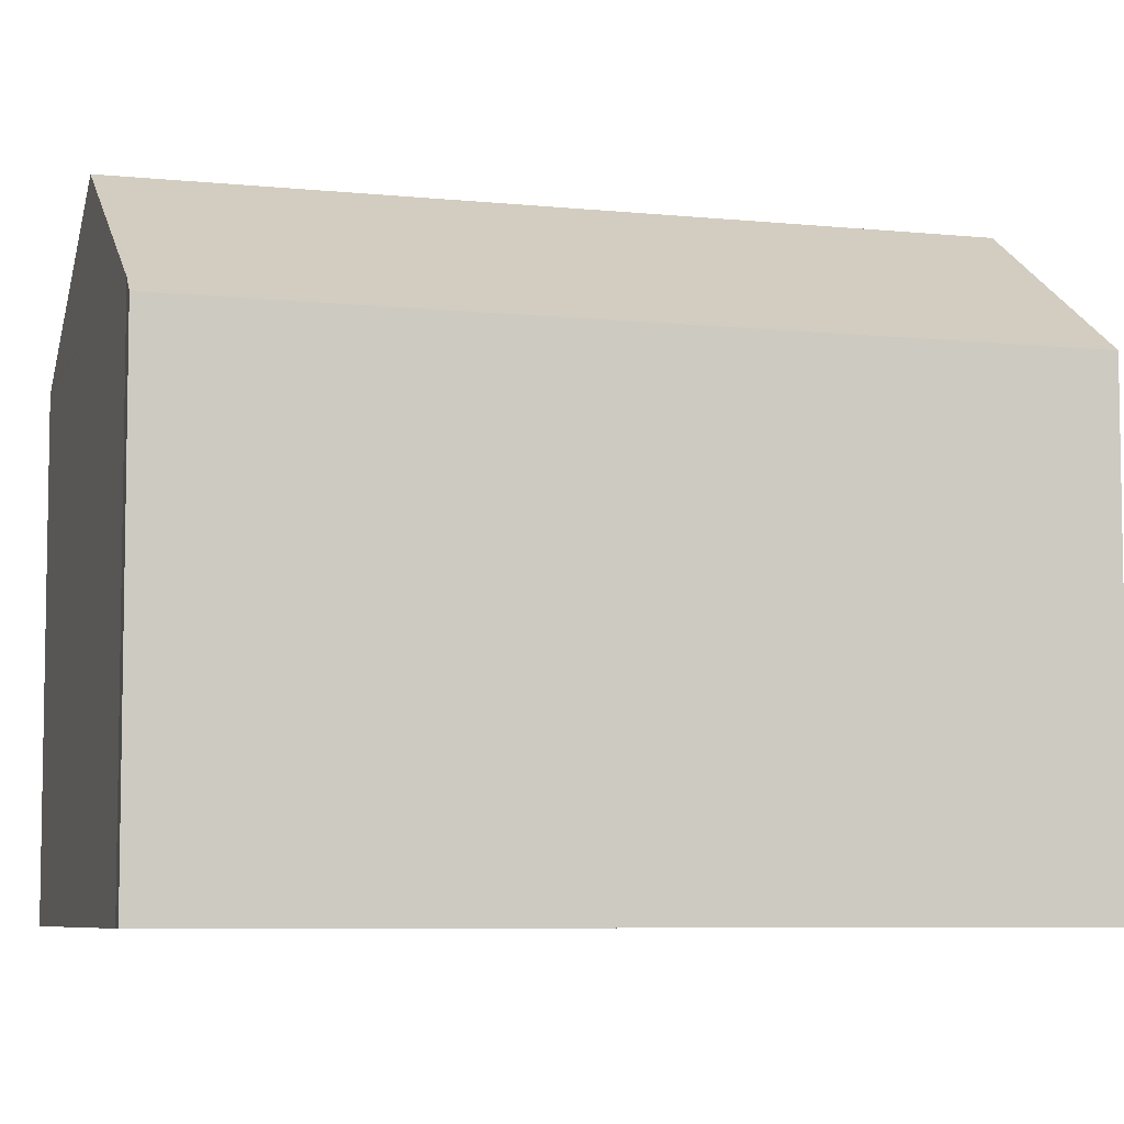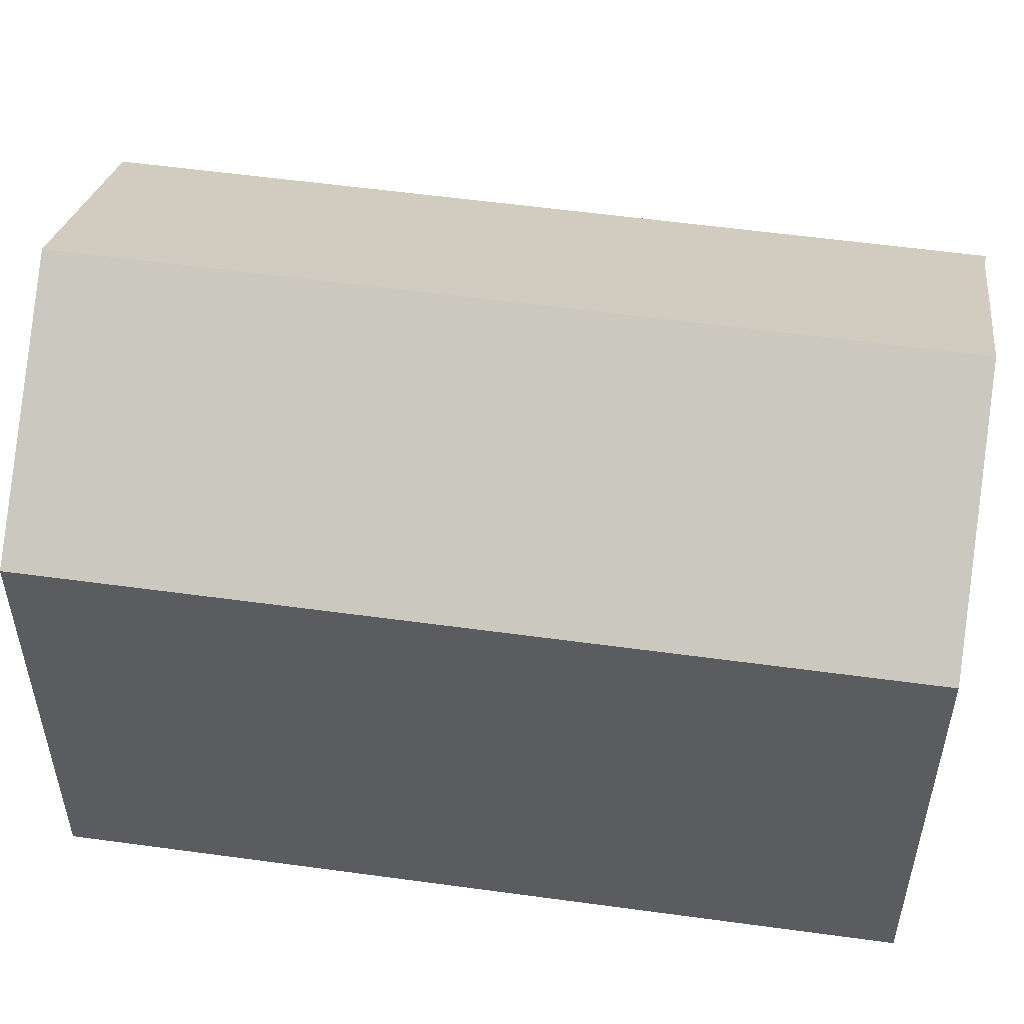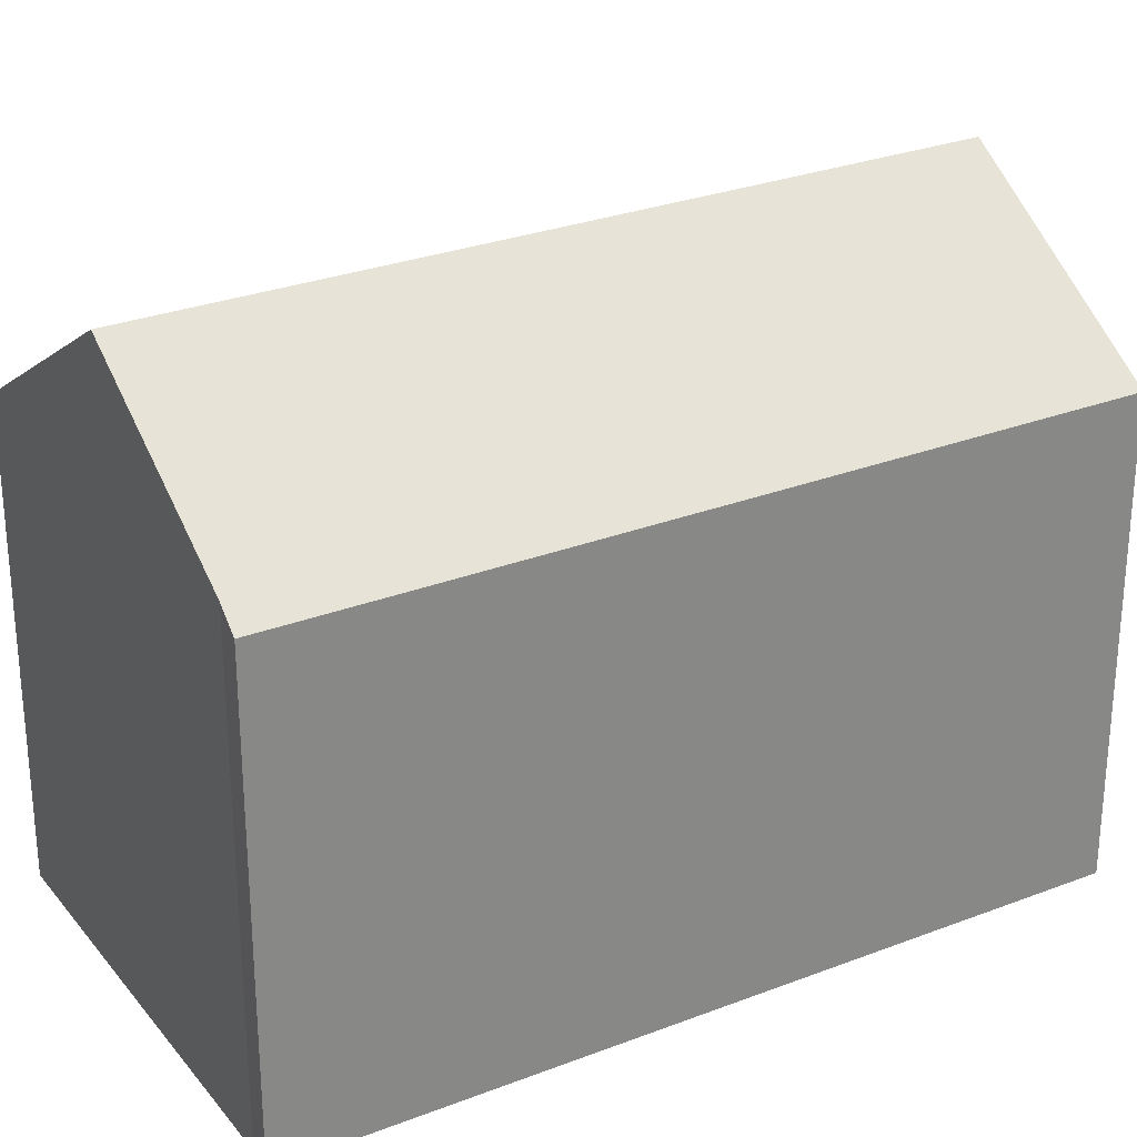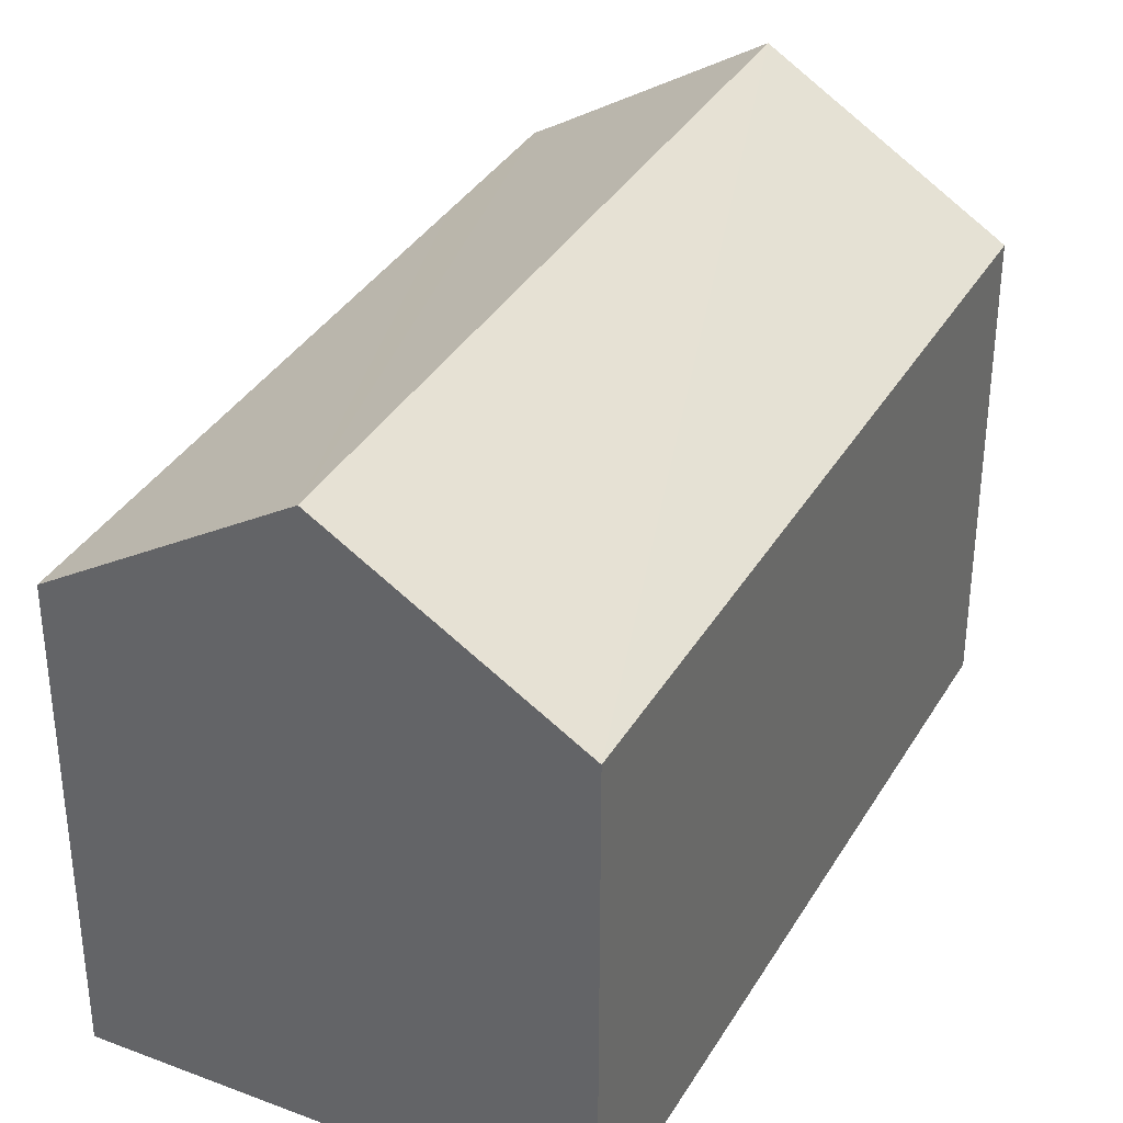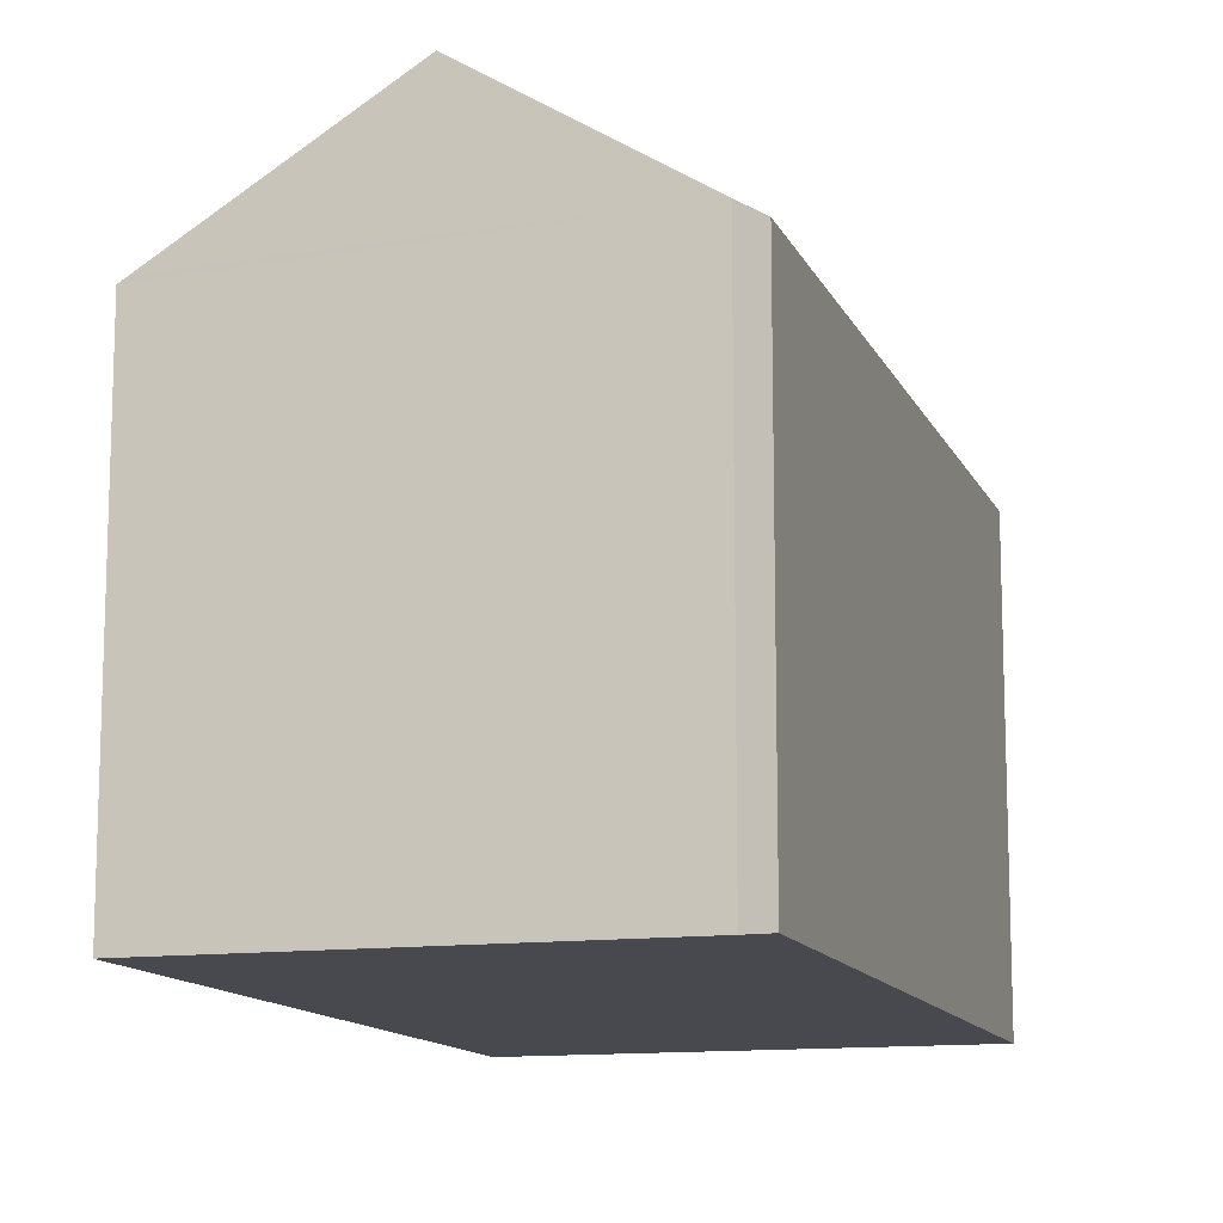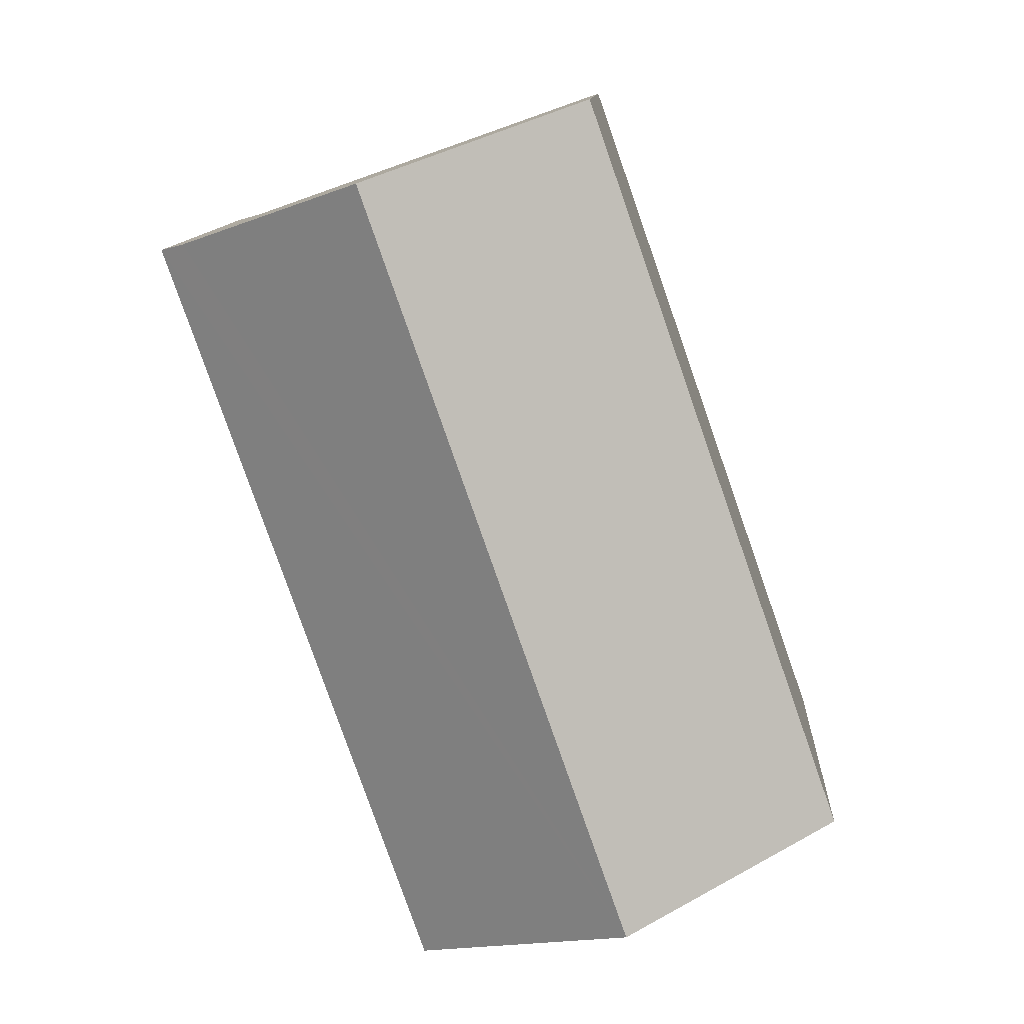
<metadata>
{"format":"obj","ext":"obj","renderer":"f3d","projection":"perspective","resolution":1024,"background":"white","views":[{"elev":-6.7,"azim":92.5,"up":"+Y"},{"elev":54.9,"azim":-62.4,"up":"+Y"},{"elev":28.1,"azim":79.0,"up":"+Y"},{"elev":35.7,"azim":-133.8,"up":"+Y"},{"elev":-12.6,"azim":36.5,"up":"+Y"},{"elev":11.2,"azim":-176.8,"up":"+Z"}]}
</metadata>
<code>
v  15.56 11.03 13.97
v  5.028 13.95 -1.786
v  11.11 13.95 15.54
v  16.15 10.65 13.81
v  14.9 10.65 10.24
v  10.05 10.65 -3.571
v  0 10.65 6.523e-16
v  6.078 10.65 17.32
v  6.303 10.8 17.24
v  10.05 2.187e-16 -3.571
v  0 0 0
v  5.028 1.094e-16 -1.786
v  6.078 -1.06e-15 17.32
v  11.11 -9.518e-16 15.54
v  15.56 -8.555e-16 13.97
v  6.303 -1.056e-15 17.24
v  16.15 -8.456e-16 13.81
v  14.9 -6.273e-16 10.24
g defaultobject
f 1 2 3
f 2 1 4
f 2 4 5
f 2 5 6
f 7 3 2
f 3 7 8
f 3 8 9
f 6 7 2
f 7 6 10
f 7 10 11
f 11 10 12
f 7 13 8
f 13 7 11
f 9 1 3
f 1 9 8
f 1 8 13
f 1 13 14
f 1 14 15
f 14 13 16
f 15 4 1
f 4 15 17
f 17 5 4
f 5 17 6
f 6 17 10
f 10 17 18
f 17 15 18
f 18 12 10
f 12 18 11
f 11 18 13
f 13 18 15
f 13 15 14
f 13 14 16

</code>
